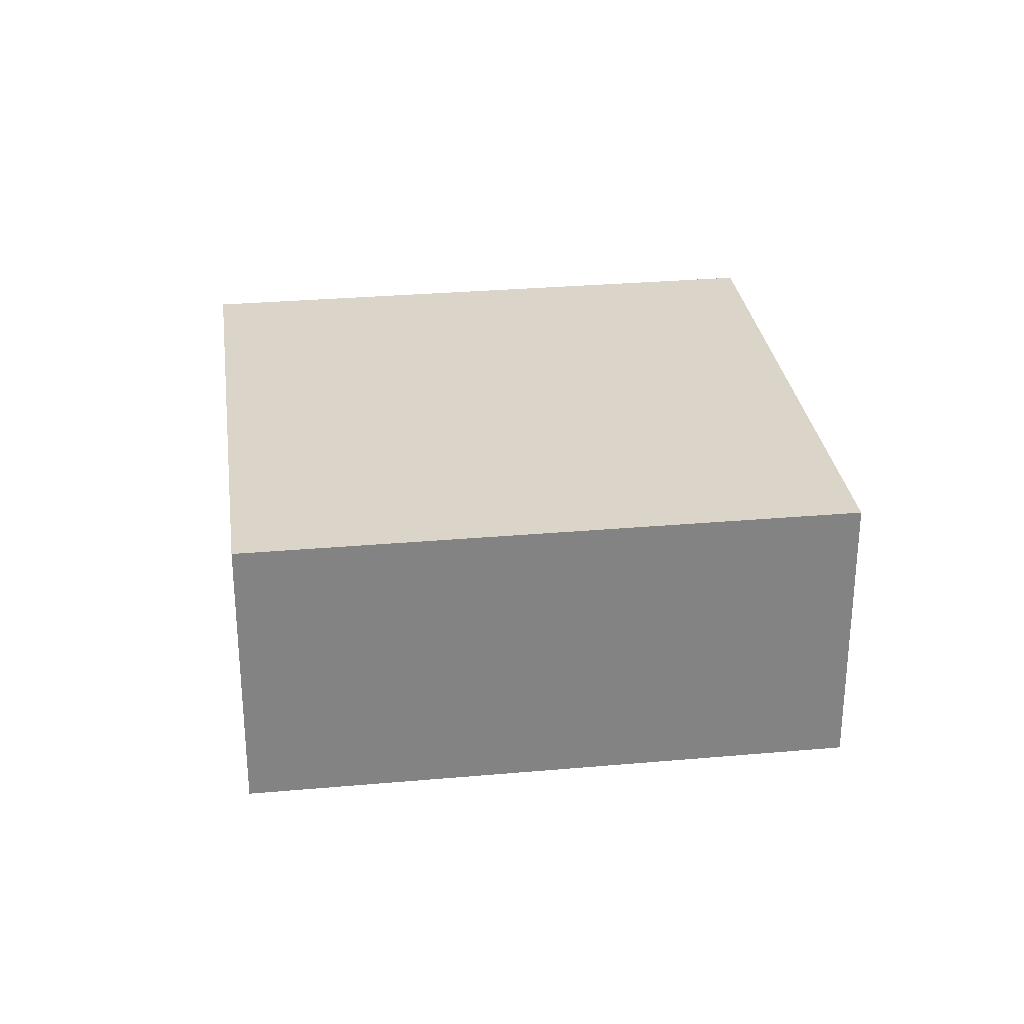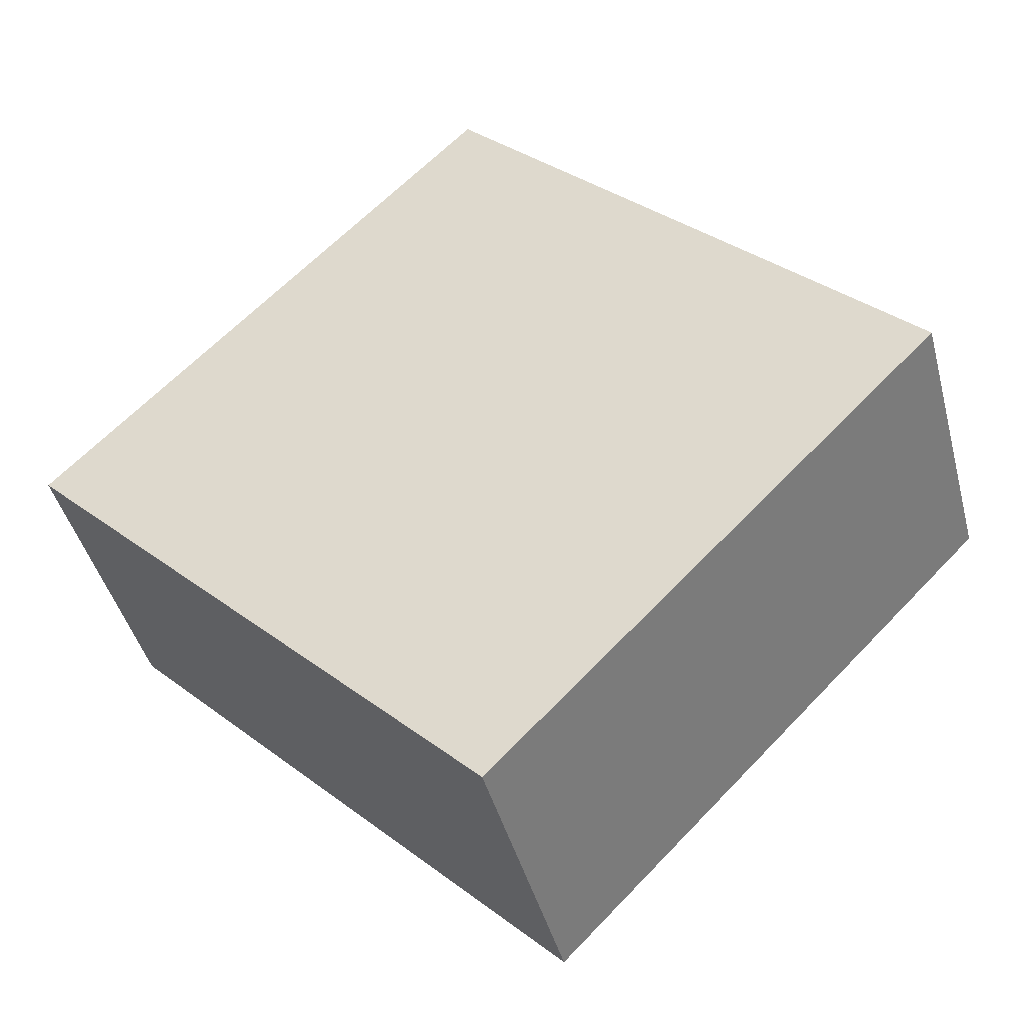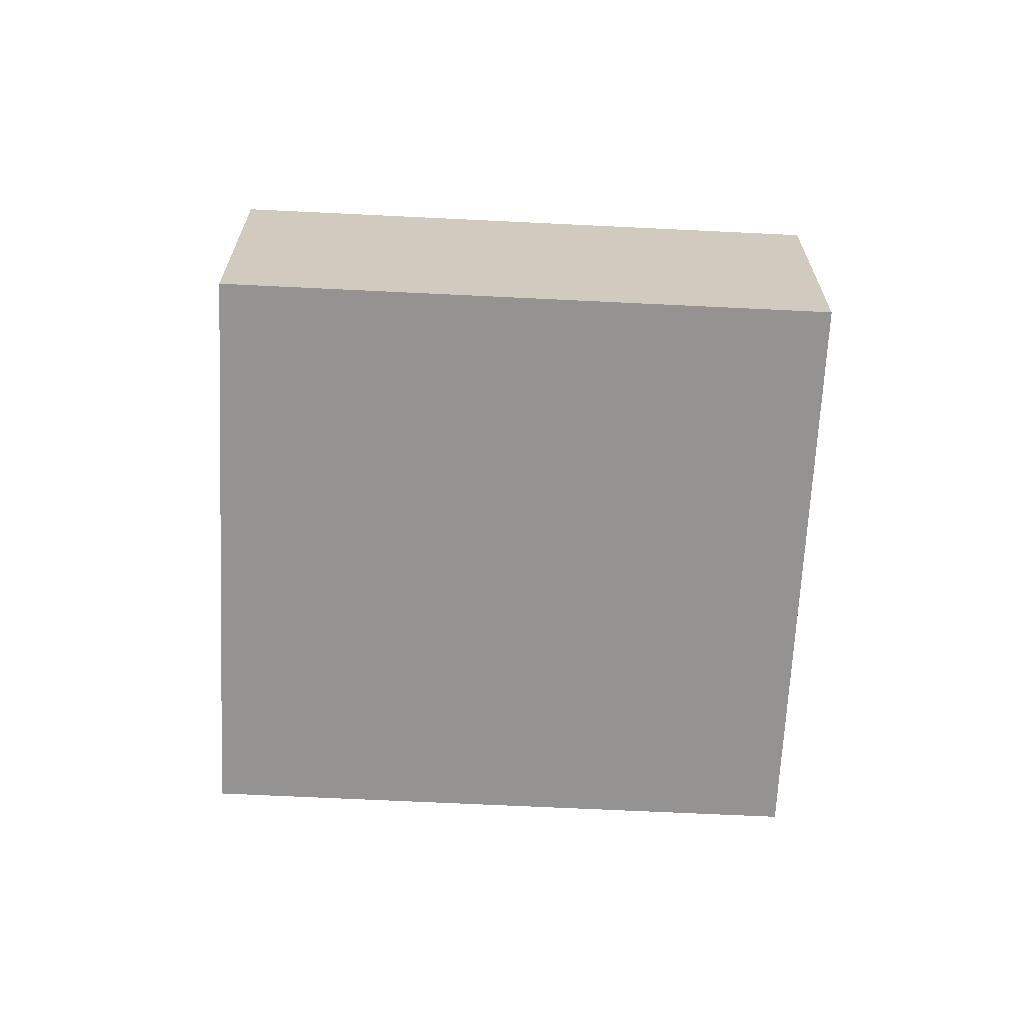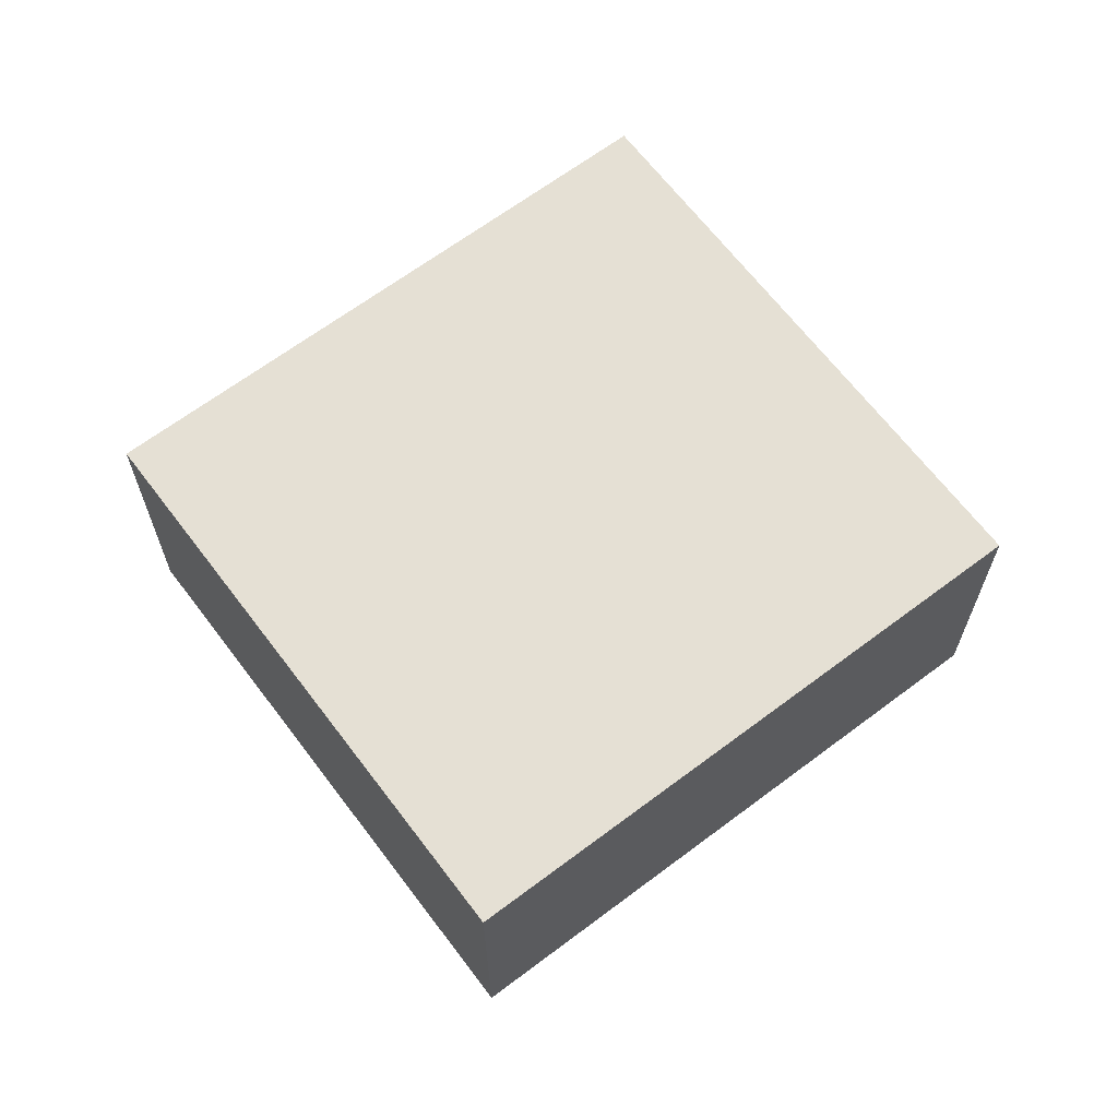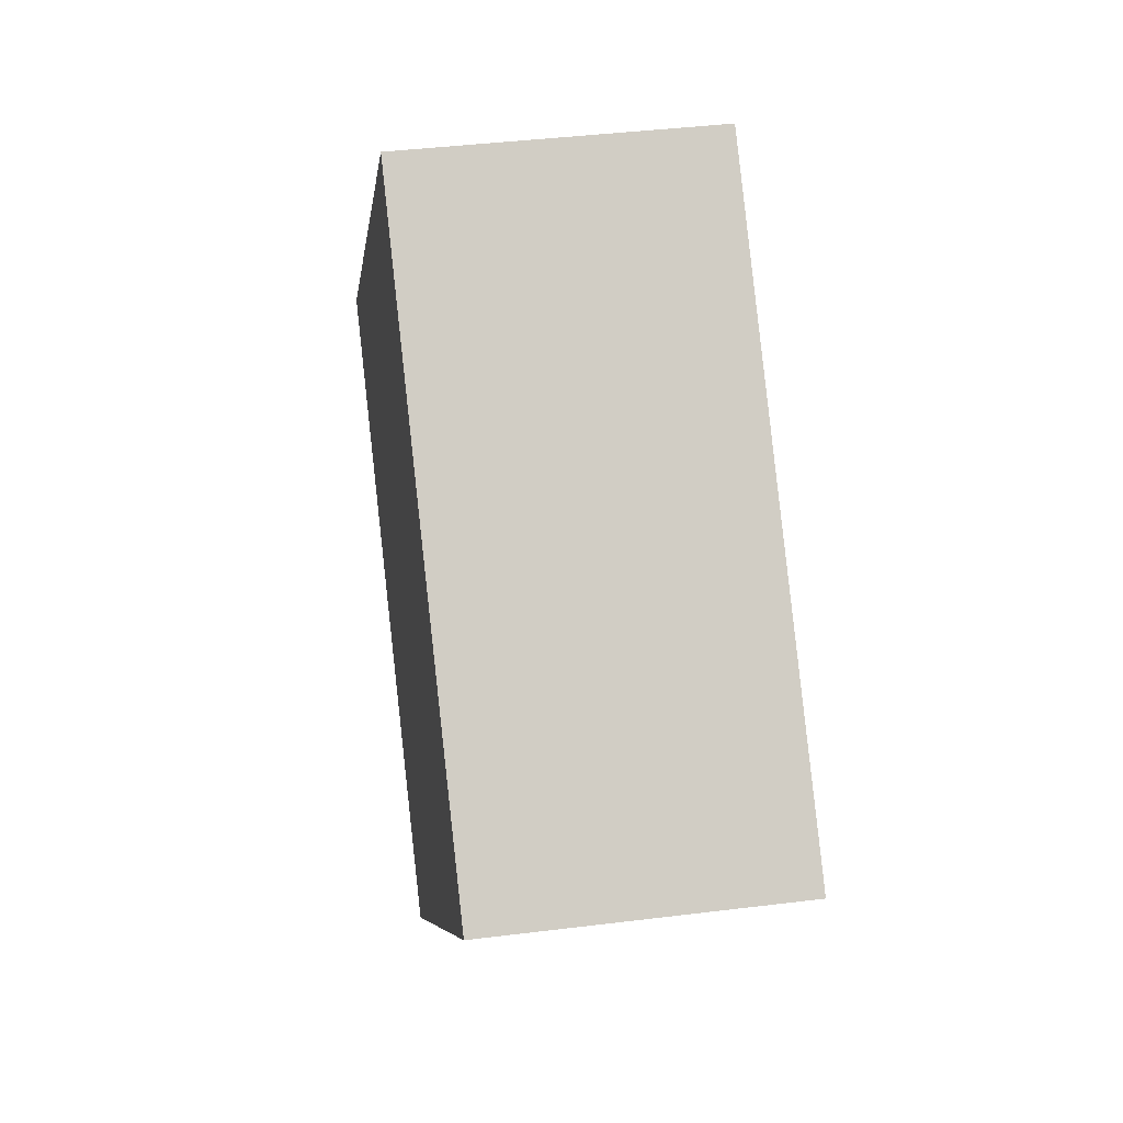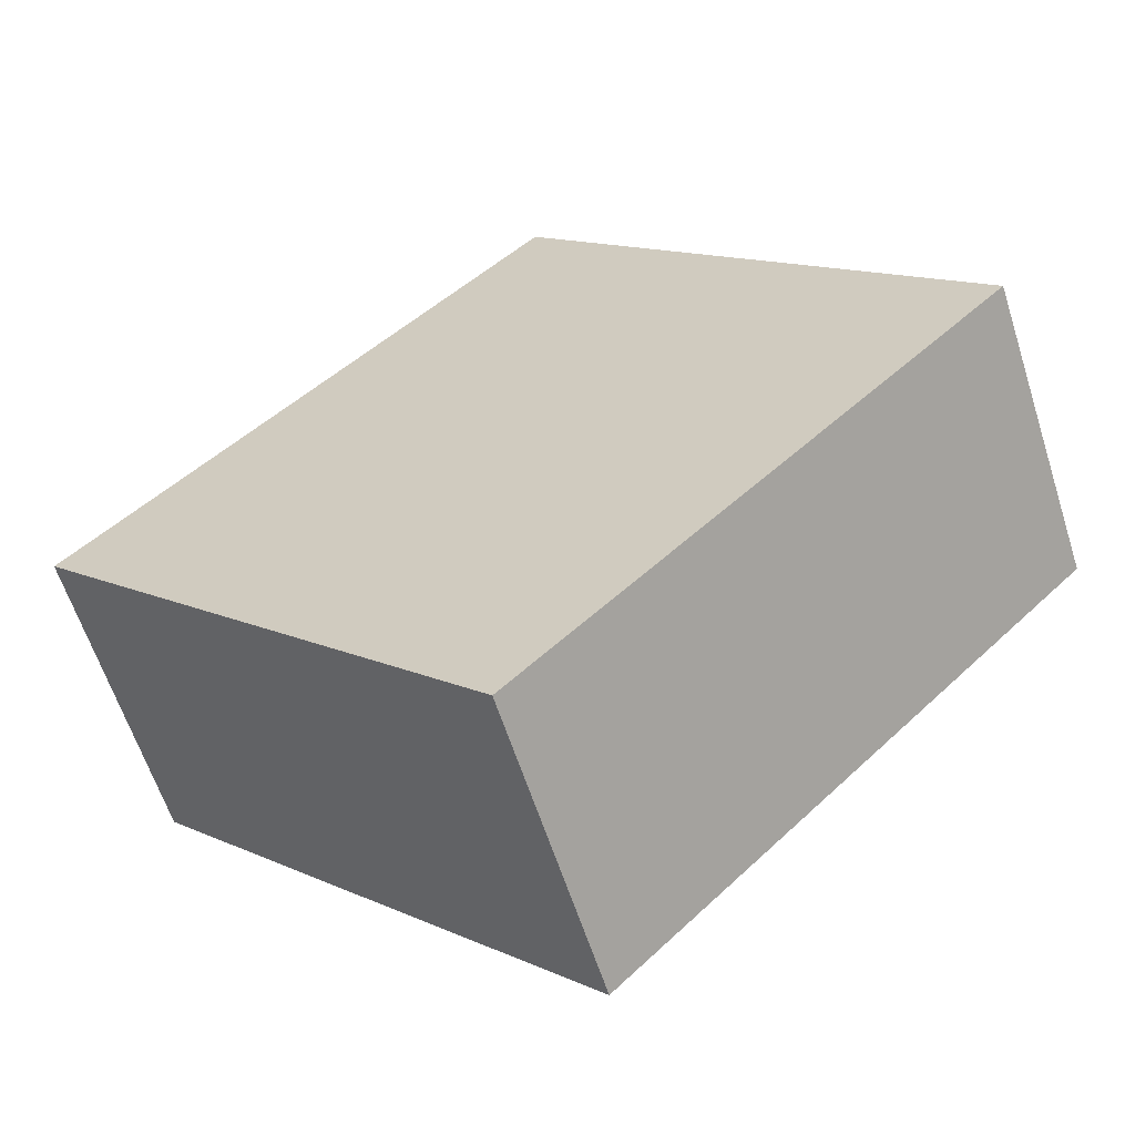
<metadata>
{"format":"obj","ext":"obj","renderer":"f3d","projection":"perspective","resolution":1024,"background":"white","views":[{"elev":29.4,"azim":127.8,"up":"+Y"},{"elev":-43.1,"azim":-165.5,"up":"+Z"},{"elev":-66.8,"azim":-47.5,"up":"+Y"},{"elev":65.8,"azim":-81.8,"up":"+Y"},{"elev":39.8,"azim":-98.8,"up":"+Z"},{"elev":-61.0,"azim":17.7,"up":"+Z"}]}
</metadata>
<code>
v  1.94 1.323 -1.96
v  2.048 1.323 2.027
v  3.988 1.323 0.067
v  0 1.323 8.101e-17
v  3.988 -4.103e-18 0.067
v  1.94 1.2e-16 -1.96
v  0 0 0
v  2.048 -1.241e-16 2.027
g defaultobject
f 1 2 3
f 2 1 4
f 5 1 3
f 1 5 6
f 6 4 1
f 4 6 7
f 7 2 4
f 2 7 8
f 8 3 2
f 3 8 5
f 8 6 5
f 6 8 7

</code>
